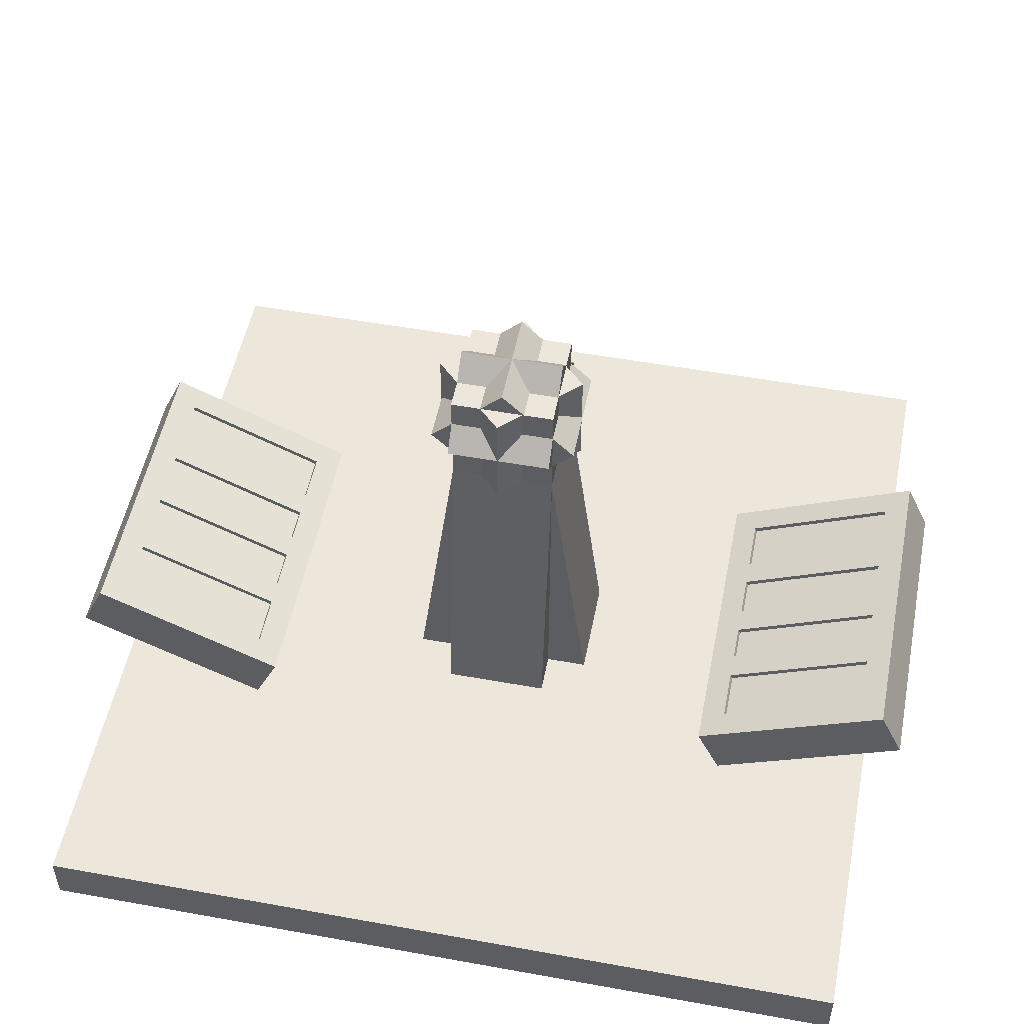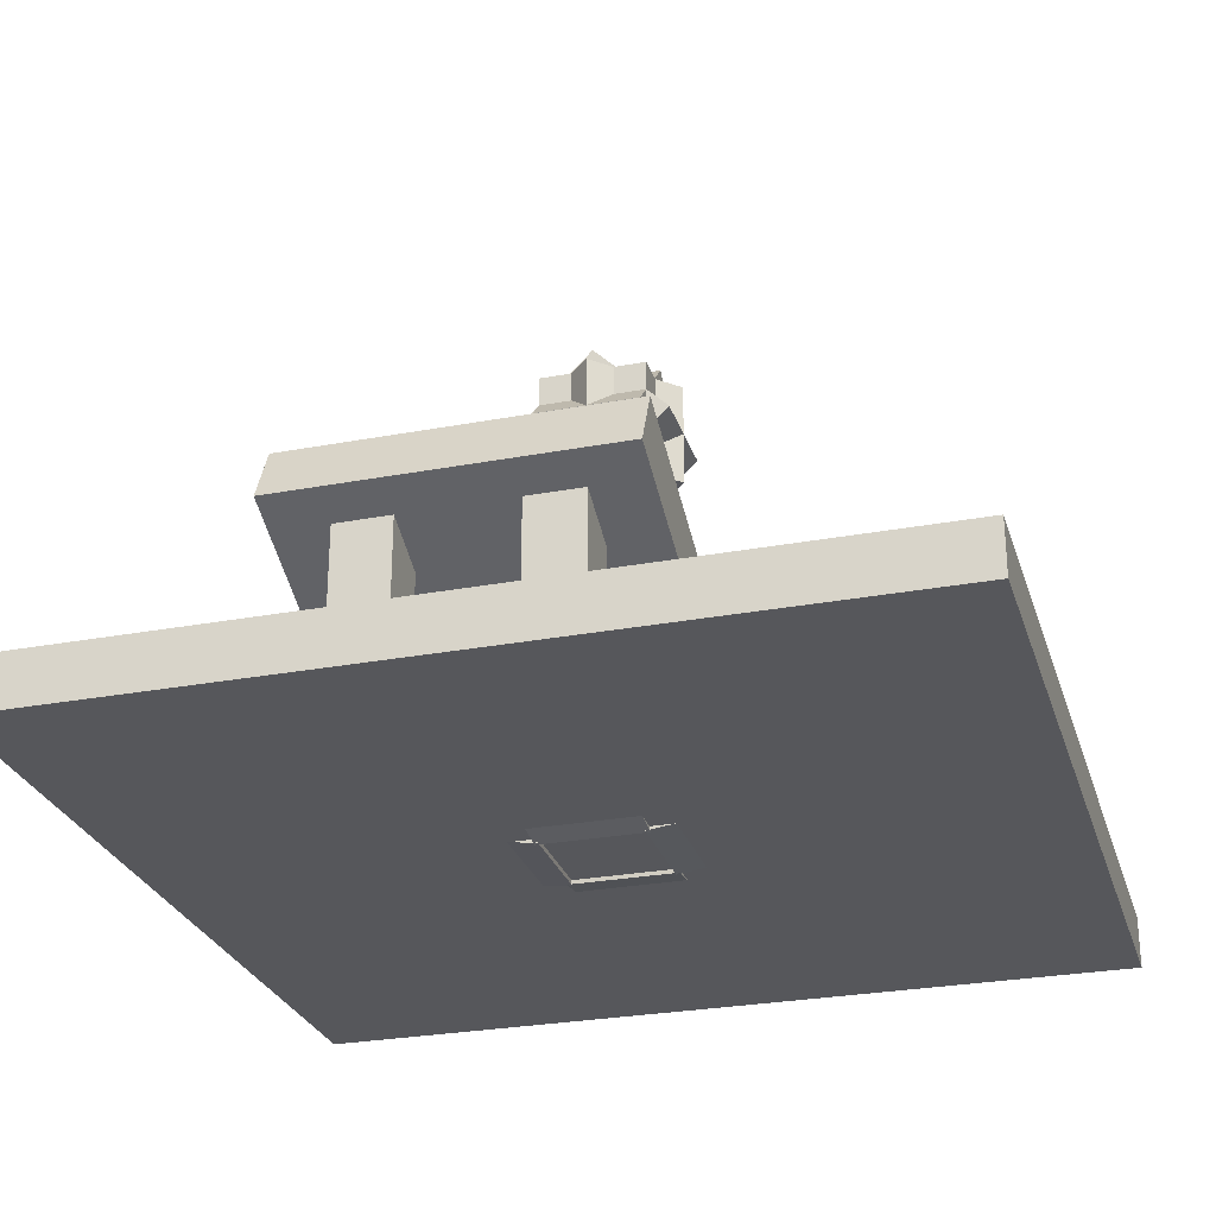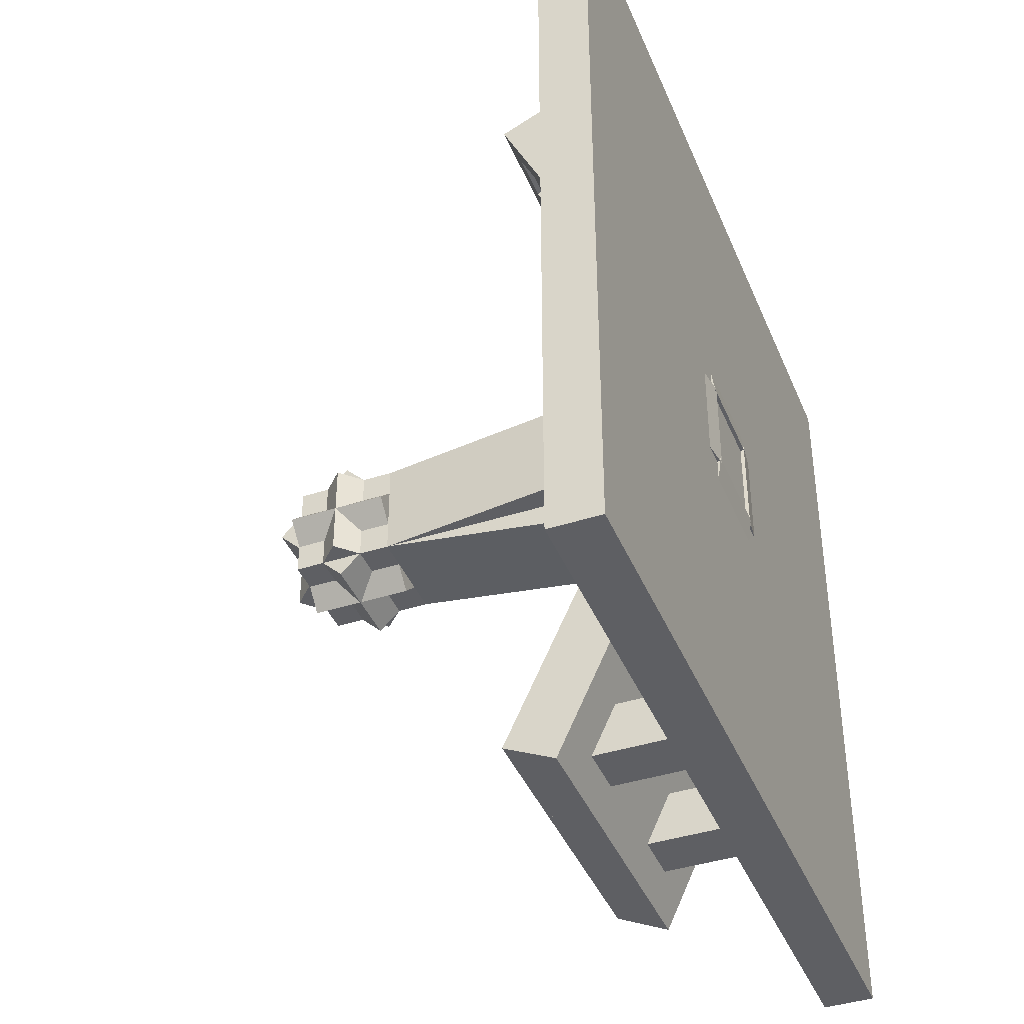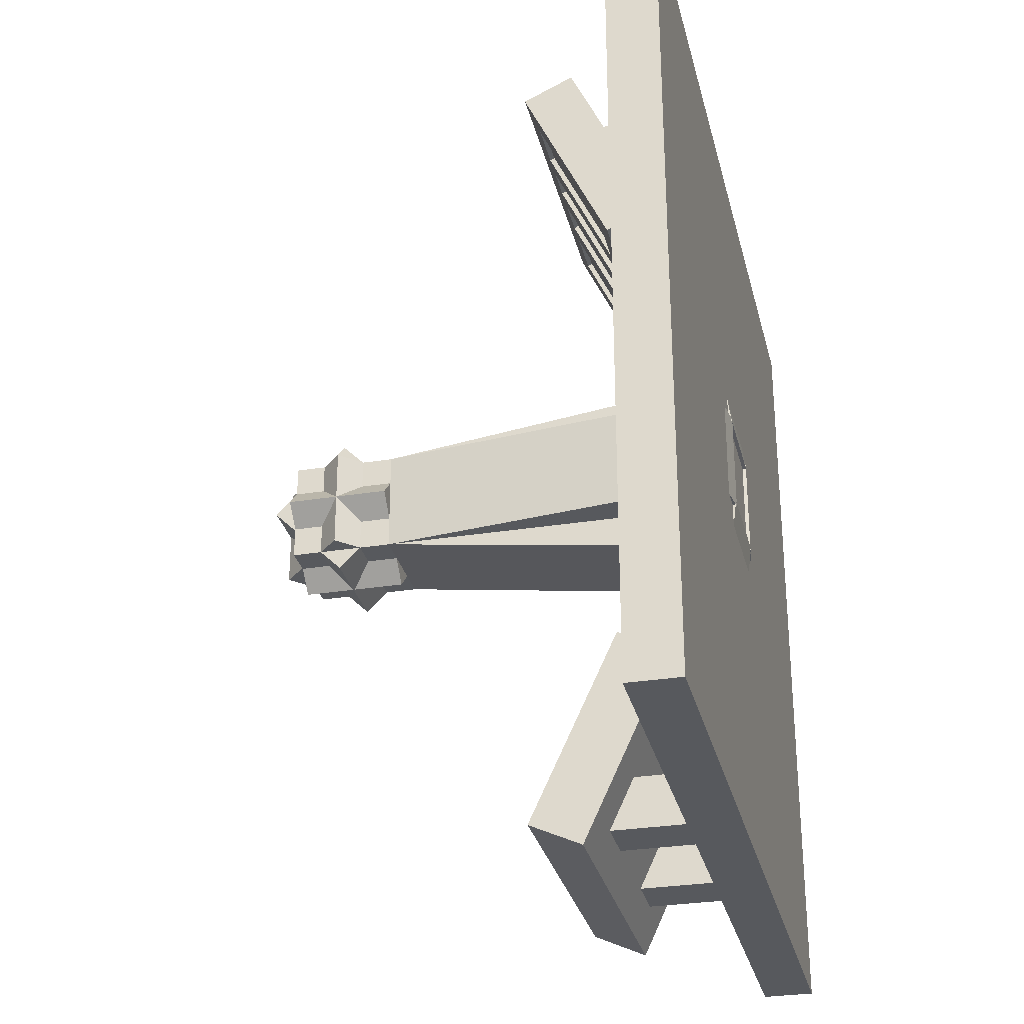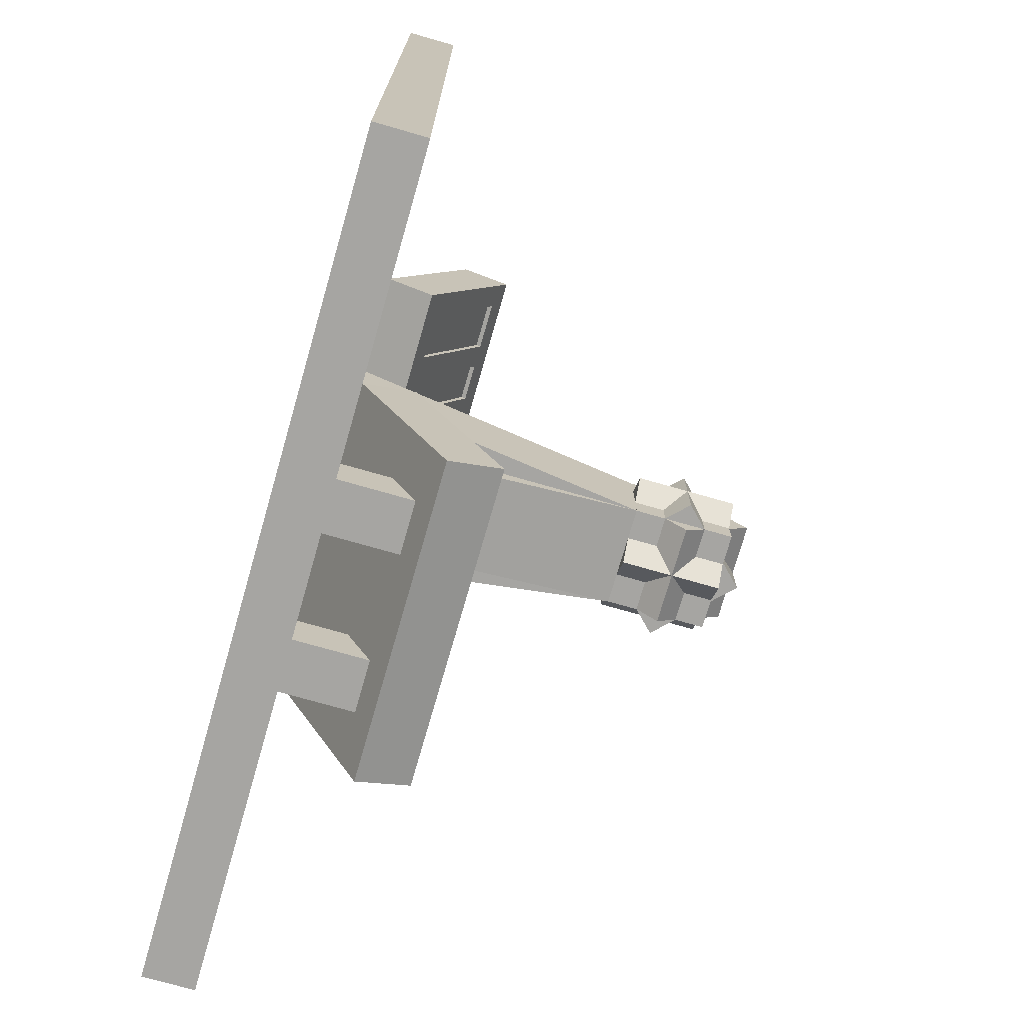
<metadata>
{"format":"obj","ext":"obj","renderer":"f3d","projection":"perspective","resolution":1024,"background":"white","views":[{"elev":51.6,"azim":101.1,"up":"+Y"},{"elev":-27.4,"azim":-163.9,"up":"+Y"},{"elev":-41.0,"azim":-68.6,"up":"+Z"},{"elev":-29.6,"azim":-76.7,"up":"+Z"},{"elev":-73.6,"azim":74.0,"up":"+Z"}]}
</metadata>
<code>
o cube.012
v 0.1562 0.1248 0.2834
v 0.1562 0.1191 0.2861
v 0.1562 0.2305 0.51
v 0.1562 0.2248 0.5127
v 0.1875 0.2305 0.51
v 0.1875 0.2248 0.5127
v 0.1875 0.1248 0.2834
v 0.1875 0.1191 0.2861
f 1 2 3
f 2 4 3
f 5 6 7
f 6 8 7
f 5 7 3
f 7 1 3
f 8 6 2
f 6 4 2
f 7 8 1
f 8 2 1
f 3 4 5
f 4 6 5
o cube.025
v 0.0625 0.5625 0.0625
v 0.0625 0.4375 0.0625
v 0.0625 0.5625 -0.0625
v 0.0625 0.4375 -0.0625
v -0.0625 0.5625 -0.0625
v -0.0625 0.4375 -0.0625
v -0.0625 0.5625 0.0625
v -0.0625 0.4375 0.0625
f 9 10 11
f 10 12 11
f 13 14 15
f 14 16 15
f 13 15 11
f 15 9 11
f 16 14 10
f 14 12 10
f 15 16 9
f 16 10 9
f 11 12 13
f 12 14 13
o cube.004
v -0.0625 0.138 -0.3118
v -0.0625 0.1324 -0.3144
v -0.0625 0.2173 -0.4817
v -0.0625 0.2116 -0.4843
v -0.09375 0.2173 -0.4817
v -0.09375 0.2116 -0.4843
v -0.09375 0.138 -0.3118
v -0.09375 0.1324 -0.3144
f 17 18 19
f 18 20 19
f 21 22 23
f 22 24 23
f 21 23 19
f 23 17 19
f 24 22 18
f 22 20 18
f 23 24 17
f 24 18 17
f 19 20 21
f 20 22 21
o cube.026
v 0.0625 0.5893 0
v 0.0625 0.5009 0.08839
v 0.0625 0.5009 -0.08839
v 0.0625 0.4125 0
v -0.0625 0.5009 -0.08839
v -0.0625 0.4125 0
v -0.0625 0.5893 0
v -0.0625 0.5009 0.08839
f 25 26 27
f 26 28 27
f 29 30 31
f 30 32 31
f 29 31 27
f 31 25 27
f 32 30 26
f 30 28 26
f 31 32 25
f 32 26 25
f 27 28 29
f 28 30 29
o cube.023
v 0.0625 0.4293 -0.000534
v 0.0625 -0.004415 -0.05764
v 0.0625 0.4375 -0.0625
v 0.0625 0.003743 -0.1196
v -0.0625 0.4375 -0.0625
v -0.0625 0.003743 -0.1196
v -0.0625 0.4293 -0.000534
v -0.0625 -0.004415 -0.05764
f 33 34 35
f 34 36 35
f 37 38 39
f 38 40 39
f 37 39 35
f 39 33 35
f 40 38 34
f 38 36 34
f 39 40 33
f 40 34 33
f 35 36 37
f 36 38 37
o cube
v 0.1875 0.1191 -0.2861
v 0.1875 0.0625 -0.3125
v 0.1875 0.2248 -0.5127
v 0.1875 0.1682 -0.5391
v -0.1875 0.2248 -0.5127
v -0.1875 0.1682 -0.5391
v -0.1875 0.1191 -0.2861
v -0.1875 0.0625 -0.3125
f 41 42 43
f 42 44 43
f 45 46 47
f 46 48 47
f 45 47 43
f 47 41 43
f 48 46 42
f 46 44 42
f 47 48 41
f 48 42 41
f 43 44 45
f 44 46 45
o cube.011
v -0.1875 0.1191 0.2861
v -0.1875 0.0625 0.3125
v -0.1875 0.2248 0.5127
v -0.1875 0.1682 0.5391
v 0.1875 0.2248 0.5127
v 0.1875 0.1682 0.5391
v 0.1875 0.1191 0.2861
v 0.1875 0.0625 0.3125
f 49 50 51
f 50 52 51
f 53 54 55
f 54 56 55
f 53 55 51
f 55 49 51
f 56 54 50
f 54 52 50
f 55 56 49
f 56 50 49
f 51 52 53
f 52 54 53
o cube.009
v 0.0625 0.1875 0.4375
v 0.0625 0.0625 0.4375
v 0.0625 0.1875 0.5
v 0.0625 0.0625 0.5
v 0.125 0.1875 0.5
v 0.125 0.0625 0.5
v 0.125 0.1875 0.4375
v 0.125 0.0625 0.4375
f 57 58 59
f 58 60 59
f 61 62 63
f 62 64 63
f 61 63 59
f 63 57 59
f 64 62 58
f 62 60 58
f 63 64 57
f 64 58 57
f 59 60 61
f 60 62 61
o cube.001
v 0.1875 0.1248 -0.2834
v 0.1875 0.1191 -0.2861
v 0.1875 0.2305 -0.51
v 0.1875 0.2248 -0.5127
v 0.1562 0.2305 -0.51
v 0.1562 0.2248 -0.5127
v 0.1562 0.1248 -0.2834
v 0.1562 0.1191 -0.2861
f 65 66 67
f 66 68 67
f 69 70 71
f 70 72 71
f 69 71 67
f 71 65 67
f 72 70 66
f 70 68 66
f 71 72 65
f 72 66 65
f 67 68 69
f 68 70 69
o cube.024
v -0.000534 0.4293 0.0625
v -0.05764 -0.004415 0.0625
v -0.000534 0.4293 -0.0625
v -0.05764 -0.004415 -0.0625
v -0.0625 0.4375 -0.0625
v -0.1196 0.003743 -0.0625
v -0.0625 0.4375 0.0625
v -0.1196 0.003743 0.0625
f 73 74 75
f 74 76 75
f 77 78 79
f 78 80 79
f 77 79 75
f 79 73 75
f 80 78 74
f 78 76 74
f 79 80 73
f 80 74 73
f 75 76 77
f 76 78 77
o cube.017
v 0.0625 0.138 0.3118
v 0.0625 0.1324 0.3144
v 0.0625 0.2173 0.4817
v 0.0625 0.2116 0.4843
v 0.09375 0.2173 0.4817
v 0.09375 0.2116 0.4843
v 0.09375 0.138 0.3118
v 0.09375 0.1324 0.3144
f 81 82 83
f 82 84 83
f 85 86 87
f 86 88 87
f 85 87 83
f 87 81 83
f 88 86 82
f 86 84 82
f 87 88 81
f 88 82 81
f 83 84 85
f 84 86 85
o cube.014
v -0.1562 0.1248 0.2834
v -0.1562 0.1191 0.2861
v -0.1562 0.138 0.3118
v -0.1562 0.1324 0.3144
v 0.1562 0.138 0.3118
v 0.1562 0.1324 0.3144
v 0.1562 0.1248 0.2834
v 0.1562 0.1191 0.2861
f 89 90 91
f 90 92 91
f 93 94 95
f 94 96 95
f 93 95 91
f 95 89 91
f 96 94 90
f 94 92 90
f 95 96 89
f 96 90 89
f 91 92 93
f 92 94 93
o cube.028
v 0 0.5893 0.0625
v 0.08839 0.5009 0.0625
v 0 0.5893 -0.0625
v 0.08839 0.5009 -0.0625
v -0.08839 0.5009 -0.0625
v 0 0.4125 -0.0625
v -0.08839 0.5009 0.0625
v 0 0.4125 0.0625
f 97 98 99
f 98 100 99
f 101 102 103
f 102 104 103
f 101 103 99
f 103 97 99
f 104 102 98
f 102 100 98
f 103 104 97
f 104 98 97
f 99 100 101
f 100 102 101
o cube.022
v 0.0625 0.4375 0.0625
v 0.0625 0.003743 0.1196
v 0.0625 0.4293 0.000535
v 0.0625 -0.004415 0.05764
v -0.0625 0.4293 0.000535
v -0.0625 -0.004415 0.05764
v -0.0625 0.4375 0.0625
v -0.0625 0.003743 0.1196
f 105 106 107
f 106 108 107
f 109 110 111
f 110 112 111
f 109 111 107
f 111 105 107
f 112 110 106
f 110 108 106
f 111 112 105
f 112 106 105
f 107 108 109
f 108 110 109
o cube.019
v 0.0625 0.4375 0.0625
v 0.0625 -0 0.0625
v 0.0625 0.4375 -0.0625
v 0.0625 0 -0.0625
v -0.0625 0.4375 -0.0625
v -0.0625 0 -0.0625
v -0.0625 0.4375 0.0625
v -0.0625 -0 0.0625
f 113 114 115
f 114 116 115
f 117 118 119
f 118 120 119
f 117 119 115
f 119 113 115
f 120 118 114
f 118 116 114
f 119 120 113
f 120 114 113
f 115 116 117
f 116 118 117
o cube.000
v -0.1562 0.1248 -0.2834
v -0.1562 0.1191 -0.2861
v -0.1562 0.2305 -0.51
v -0.1562 0.2248 -0.5127
v -0.1875 0.2305 -0.51
v -0.1875 0.2248 -0.5127
v -0.1875 0.1248 -0.2834
v -0.1875 0.1191 -0.2861
f 121 122 123
f 122 124 123
f 125 126 127
f 126 128 127
f 125 127 123
f 127 121 123
f 128 126 122
f 126 124 122
f 127 128 121
f 128 122 121
f 123 124 125
f 124 126 125
o cube.018
v -0.1875 0.1248 0.2834
v -0.1875 0.1191 0.2861
v -0.1875 0.2305 0.51
v -0.1875 0.2248 0.5127
v -0.1562 0.2305 0.51
v -0.1562 0.2248 0.5127
v -0.1562 0.1248 0.2834
v -0.1562 0.1191 0.2861
f 129 130 131
f 130 132 131
f 133 134 135
f 134 136 135
f 133 135 131
f 135 129 131
f 136 134 130
f 134 132 130
f 135 136 129
f 136 130 129
f 131 132 133
f 132 134 133
o cube.010
v -0.125 0.1875 0.4375
v -0.125 0.0625 0.4375
v -0.125 0.1875 0.5
v -0.125 0.0625 0.5
v -0.0625 0.1875 0.5
v -0.0625 0.0625 0.5
v -0.0625 0.1875 0.4375
v -0.0625 0.0625 0.4375
f 137 138 139
f 138 140 139
f 141 142 143
f 142 144 143
f 141 143 139
f 143 137 139
f 144 142 138
f 142 140 138
f 143 144 137
f 144 138 137
f 139 140 141
f 140 142 141
o cube.007
v -0.0625 0.1875 -0.4375
v -0.0625 0.0625 -0.4375
v -0.0625 0.1875 -0.5
v -0.0625 0.0625 -0.5
v -0.125 0.1875 -0.5
v -0.125 0.0625 -0.5
v -0.125 0.1875 -0.4375
v -0.125 0.0625 -0.4375
f 145 146 147
f 146 148 147
f 149 150 151
f 150 152 151
f 149 151 147
f 151 145 147
f 152 150 146
f 150 148 146
f 151 152 145
f 152 146 145
f 147 148 149
f 148 150 149
o cube.005
v 0.01875 0.138 -0.3118
v 0.01875 0.1324 -0.3144
v 0.01875 0.2173 -0.4817
v 0.01875 0.2116 -0.4843
v -0.0125 0.2173 -0.4817
v -0.0125 0.2116 -0.4843
v -0.0125 0.138 -0.3118
v -0.0125 0.1324 -0.3144
f 153 154 155
f 154 156 155
f 157 158 159
f 158 160 159
f 157 159 155
f 159 153 155
f 160 158 154
f 158 156 154
f 159 160 153
f 160 154 153
f 155 156 157
f 156 158 157
o cube.016
v -0.01875 0.138 0.3118
v -0.01875 0.1324 0.3144
v -0.01875 0.2173 0.4817
v -0.01875 0.2116 0.4843
v 0.0125 0.2173 0.4817
v 0.0125 0.2116 0.4843
v 0.0125 0.138 0.3118
v 0.0125 0.1324 0.3144
f 161 162 163
f 162 164 163
f 165 166 167
f 166 168 167
f 165 167 163
f 167 161 163
f 168 166 162
f 166 164 162
f 167 168 161
f 168 162 161
f 163 164 165
f 164 166 165
o cube.008
v 0.1562 0.1248 -0.2834
v 0.1562 0.1191 -0.2861
v 0.1562 0.138 -0.3118
v 0.1562 0.1324 -0.3144
v -0.1562 0.138 -0.3118
v -0.1562 0.1324 -0.3144
v -0.1562 0.1248 -0.2834
v -0.1562 0.1191 -0.2861
f 169 170 171
f 170 172 171
f 173 174 175
f 174 176 175
f 173 175 171
f 175 169 171
f 176 174 170
f 174 172 170
f 175 176 169
f 176 170 169
f 171 172 173
f 172 174 173
o cube.006
v 0.125 0.1875 -0.4375
v 0.125 0.0625 -0.4375
v 0.125 0.1875 -0.5
v 0.125 0.0625 -0.5
v 0.0625 0.1875 -0.5
v 0.0625 0.0625 -0.5
v 0.0625 0.1875 -0.4375
v 0.0625 0.0625 -0.4375
f 177 178 179
f 178 180 179
f 181 182 183
f 182 184 183
f 181 183 179
f 183 177 179
f 184 182 178
f 182 180 178
f 183 184 177
f 184 178 177
f 179 180 181
f 180 182 181
o cube.020
v 0.5 0.0625 0.5
v 0.5 -0 0.5
v 0.5 0.0625 -0.5
v 0.5 0 -0.5
v -0.5 0.0625 -0.5
v -0.5 0 -0.5
v -0.5 0.0625 0.5
v -0.5 -0 0.5
f 185 186 187
f 186 188 187
f 189 190 191
f 190 192 191
f 189 191 187
f 191 185 187
f 192 190 186
f 190 188 186
f 191 192 185
f 192 186 185
f 187 188 189
f 188 190 189
o cube.013
v -0.1562 0.2173 0.4817
v -0.1562 0.2116 0.4843
v -0.1562 0.2305 0.51
v -0.1562 0.2248 0.5127
v 0.1562 0.2305 0.51
v 0.1562 0.2248 0.5127
v 0.1562 0.2173 0.4817
v 0.1562 0.2116 0.4843
f 193 194 195
f 194 196 195
f 197 198 199
f 198 200 199
f 197 199 195
f 199 193 195
f 200 198 194
f 198 196 194
f 195 196 197
f 196 198 197
f 199 200 193
f 200 194 193
o cube.021
v 0.0625 0.4375 0.0625
v 0.1196 0.003743 0.0625
v 0.0625 0.4375 -0.0625
v 0.1196 0.003743 -0.0625
v 0.000534 0.4293 -0.0625
v 0.05764 -0.004415 -0.0625
v 0.000534 0.4293 0.0625
v 0.05764 -0.004415 0.0625
f 201 202 203
f 202 204 203
f 205 206 207
f 206 208 207
f 205 207 203
f 207 201 203
f 208 206 202
f 206 204 202
f 207 208 201
f 208 202 201
f 203 204 205
f 204 206 205
o cube.002
v 0.1562 0.2173 -0.4817
v 0.1562 0.2116 -0.4843
v 0.1562 0.2305 -0.51
v 0.1562 0.2248 -0.5127
v -0.1562 0.2305 -0.51
v -0.1562 0.2248 -0.5127
v -0.1562 0.2173 -0.4817
v -0.1562 0.2116 -0.4843
f 209 210 211
f 210 212 211
f 213 214 215
f 214 216 215
f 213 215 211
f 215 209 211
f 216 214 210
f 214 212 210
f 215 216 209
f 216 210 209
f 211 212 213
f 212 214 213
o cube.027
v 0 0.5625 0.08928
v 0 0.4375 0.08928
v 0.08839 0.5625 0.000889
v 0.08839 0.4375 0.000889
v 0 0.5625 -0.0875
v 0 0.4375 -0.0875
v -0.08839 0.5625 0.000889
v -0.08839 0.4375 0.000889
f 217 218 219
f 218 220 219
f 221 222 223
f 222 224 223
f 221 223 219
f 223 217 219
f 224 222 218
f 222 220 218
f 223 224 217
f 224 218 217
f 219 220 221
f 220 222 221
o cube.015
v -0.09375 0.138 0.3118
v -0.09375 0.1324 0.3144
v -0.09375 0.2173 0.4817
v -0.09375 0.2116 0.4843
v -0.0625 0.2173 0.4817
v -0.0625 0.2116 0.4843
v -0.0625 0.138 0.3118
v -0.0625 0.1324 0.3144
f 225 226 227
f 226 228 227
f 229 230 231
f 230 232 231
f 229 231 227
f 231 225 227
f 232 230 226
f 230 228 226
f 231 232 225
f 232 226 225
f 227 228 229
f 228 230 229
o cube.003
v 0.09375 0.138 -0.3118
v 0.09375 0.1324 -0.3144
v 0.09375 0.2173 -0.4817
v 0.09375 0.2116 -0.4843
v 0.0625 0.2173 -0.4817
v 0.0625 0.2116 -0.4843
v 0.0625 0.138 -0.3118
v 0.0625 0.1324 -0.3144
f 233 234 235
f 234 236 235
f 237 238 239
f 238 240 239
f 237 239 235
f 239 233 235
f 240 238 234
f 238 236 234
f 239 240 233
f 240 234 233
f 235 236 237
f 236 238 237

</code>
